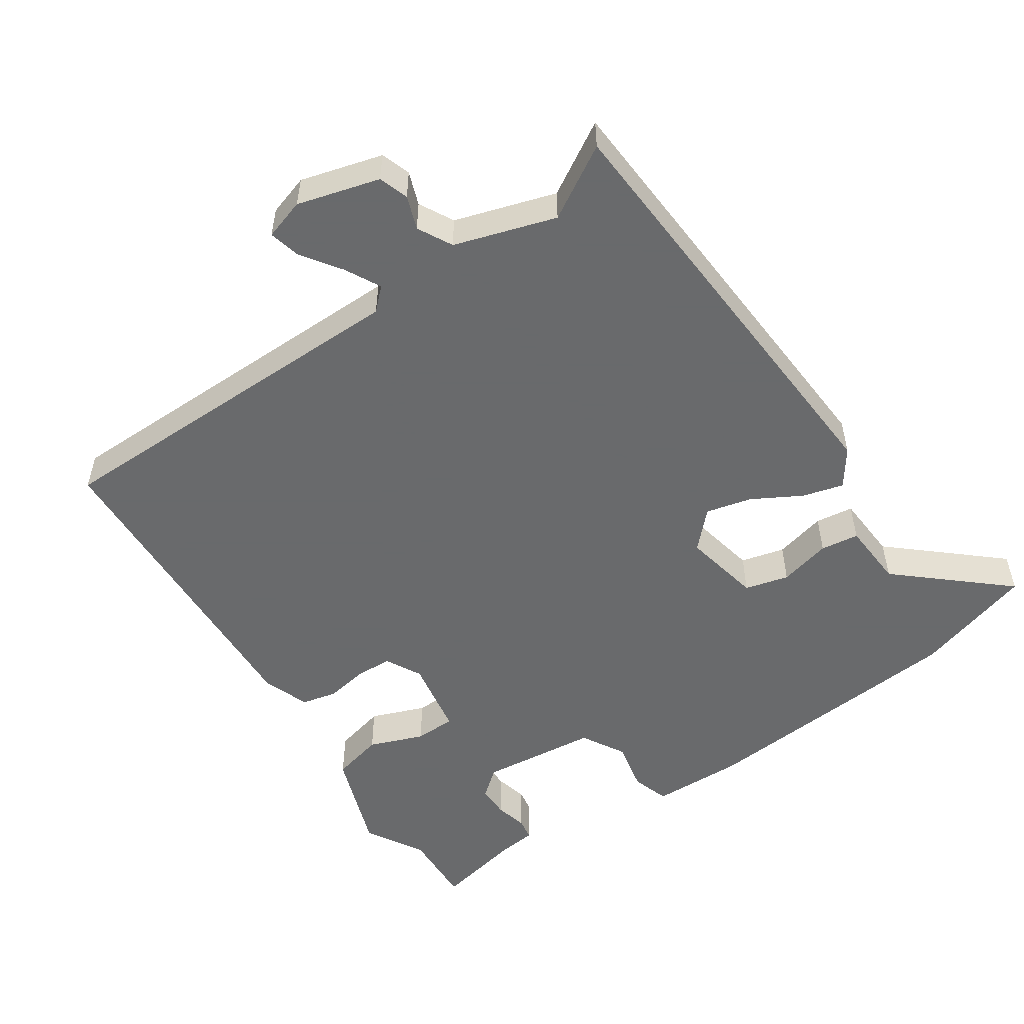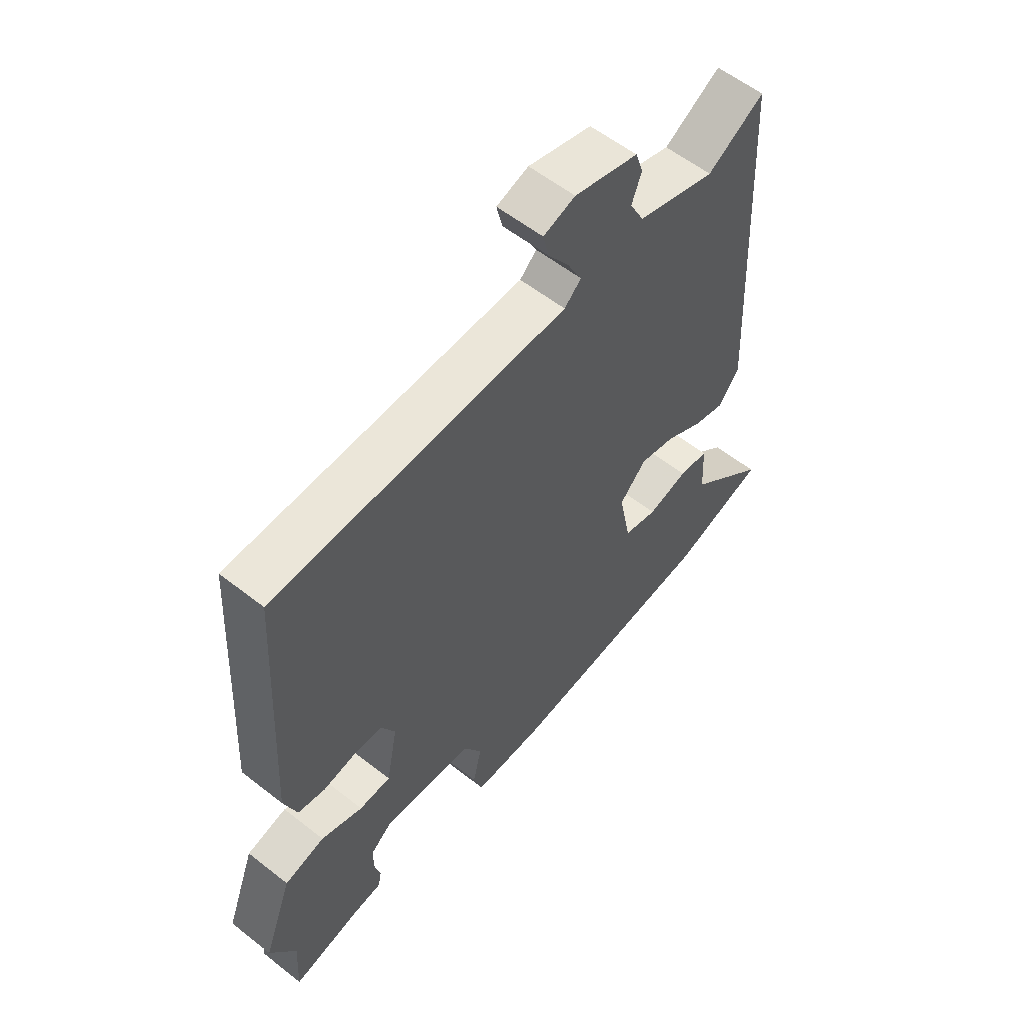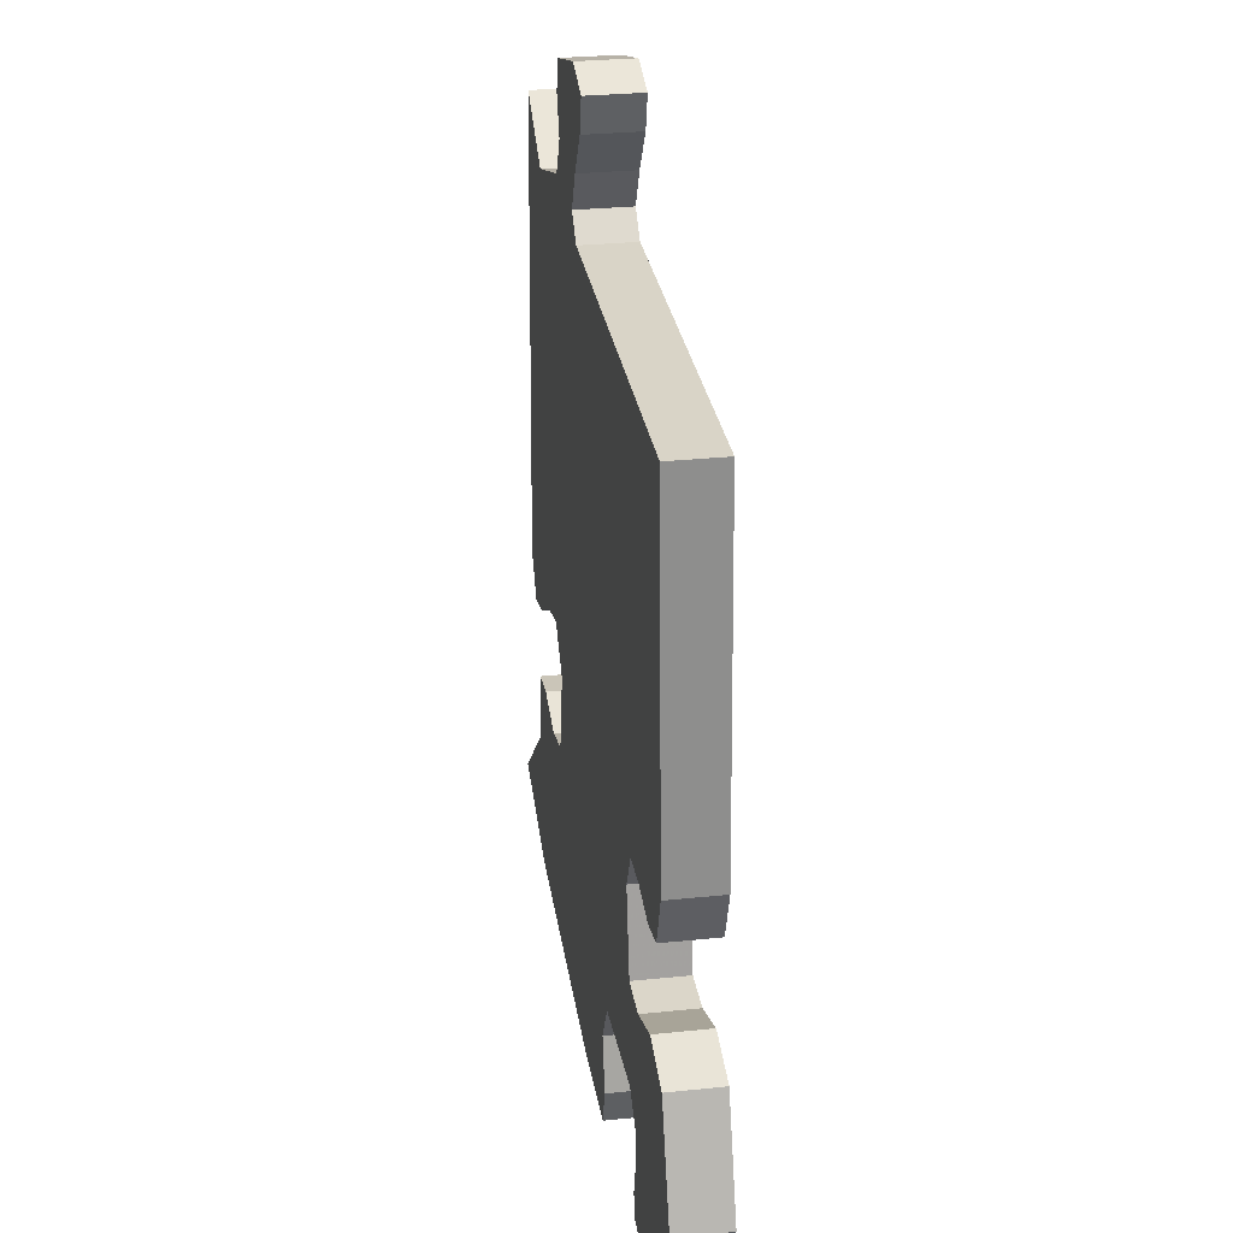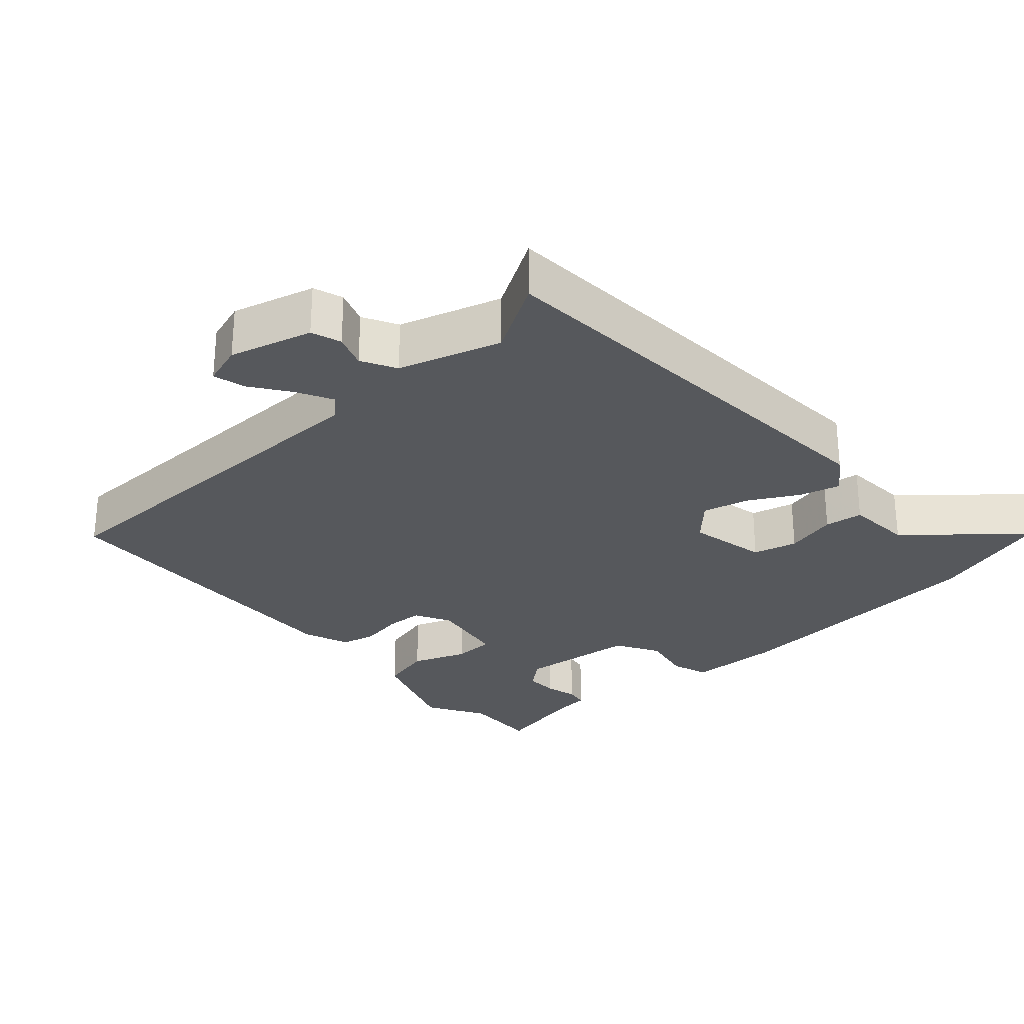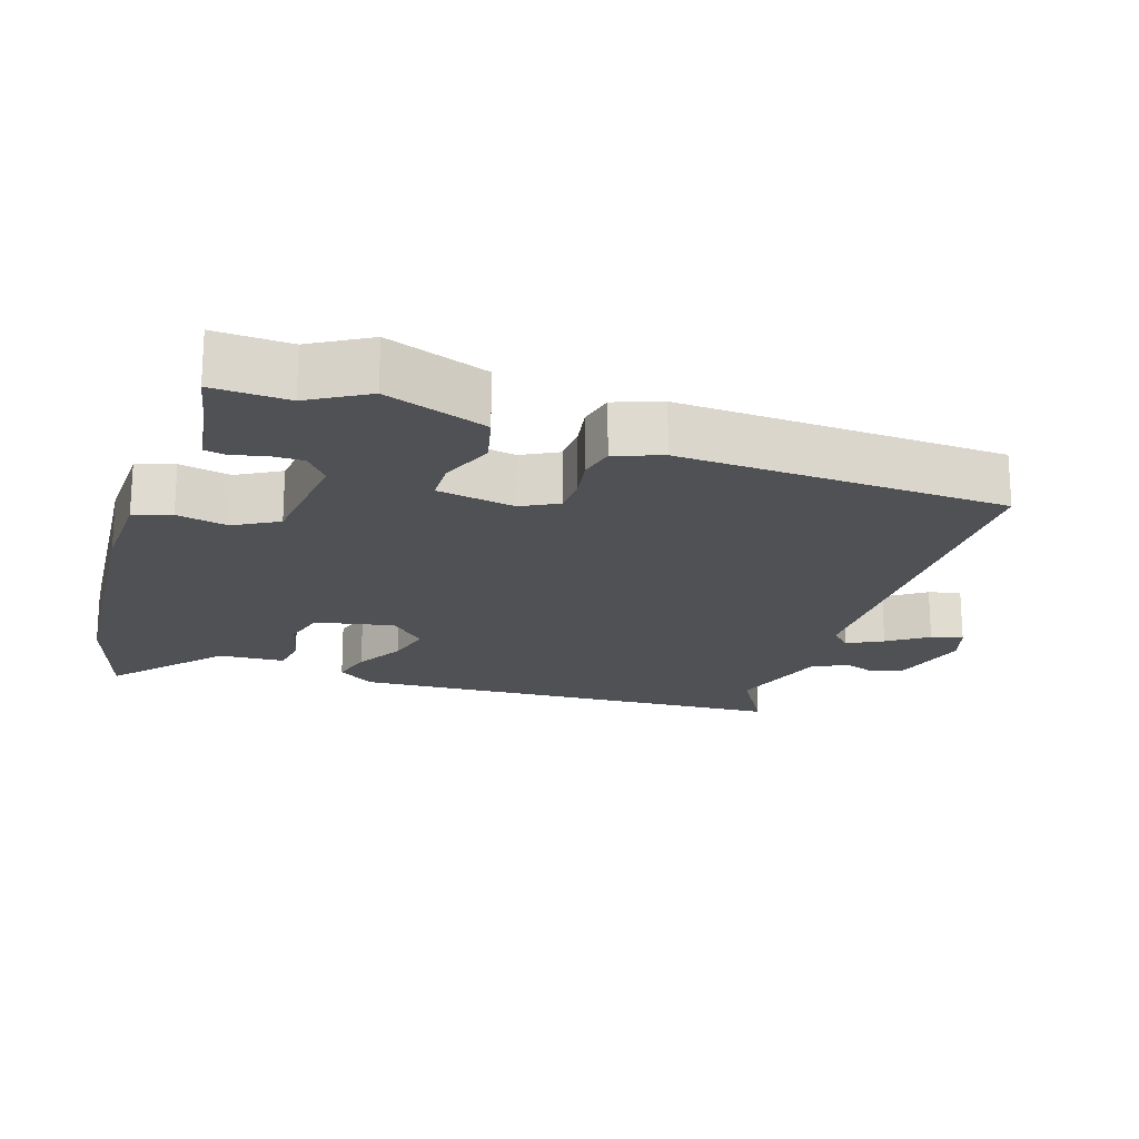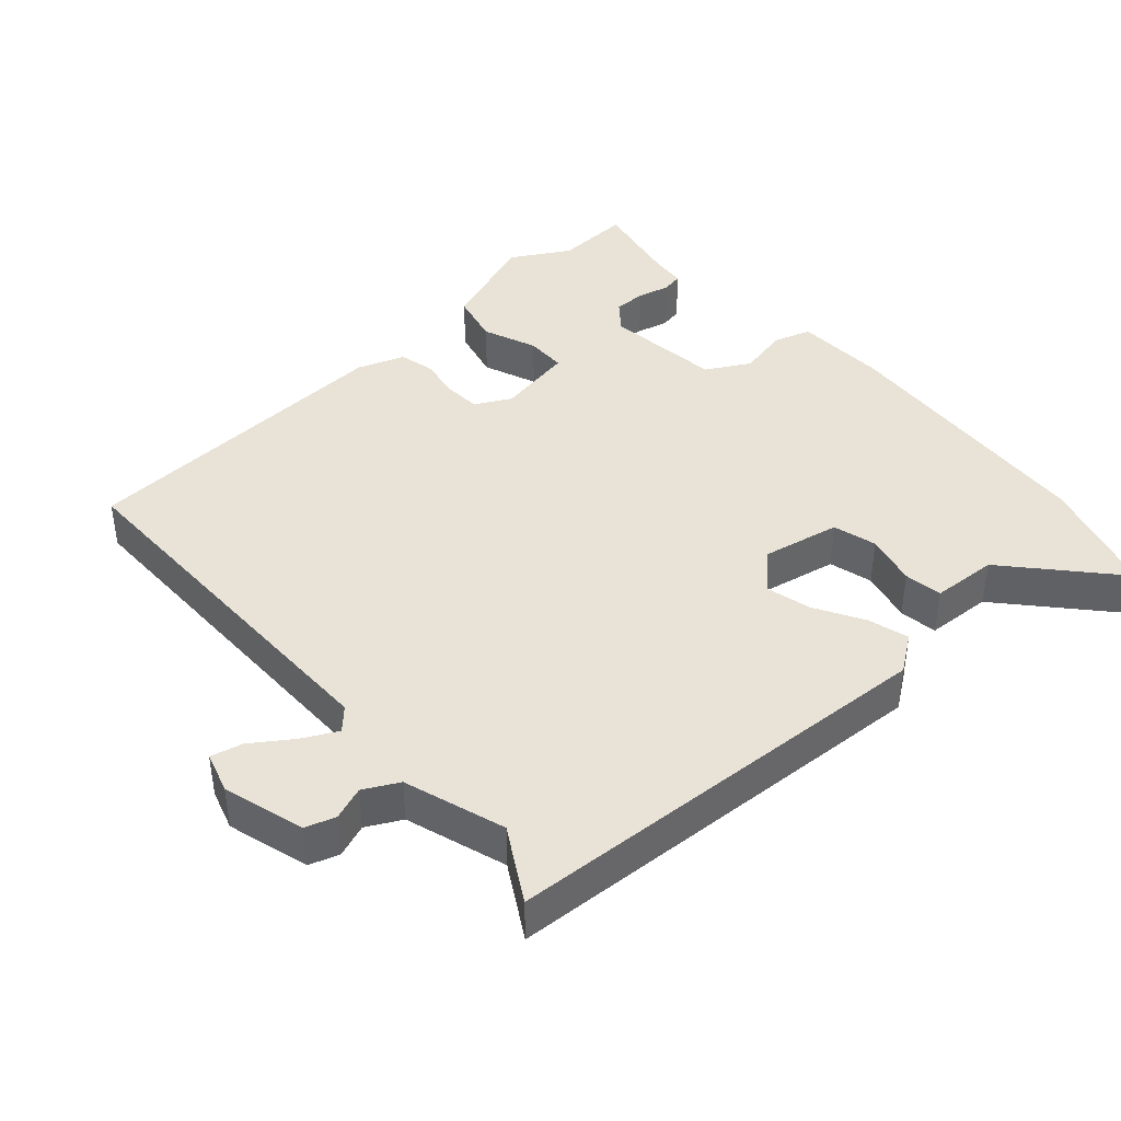
<metadata>
{"format":"obj","ext":"obj","renderer":"f3d","projection":"perspective","resolution":1024,"background":"white","views":[{"elev":-52.9,"azim":34.6,"up":"+Y"},{"elev":57.7,"azim":-50.8,"up":"+Z"},{"elev":28.8,"azim":-98.8,"up":"+Z"},{"elev":-28.0,"azim":42.8,"up":"+Y"},{"elev":-19.8,"azim":-107.7,"up":"+Y"},{"elev":41.5,"azim":48.4,"up":"+Y"}]}
</metadata>
<code>
v -0.446 0.07 0.515
v 0.099 0.07 0.514
v 0.13 0.07 0.543
v 0.104 0.07 0.594
v 0.065 0.07 0.651
v 0.054 0.07 0.697
v 0.113 0.07 0.715
v 0.231 0.07 0.681
v 0.245 0.07 0.638
v 0.227 0.07 0.59
v 0.253 0.07 0.54
v 0.398 0.07 0.493
v 0.503 0.07 0.554
v 0.535 0.07 -0.083
v 0.497 0.07 -0.136
v 0.438 0.07 -0.119
v 0.368 0.07 -0.079
v 0.302 0.07 -0.062
v 0.252 0.07 -0.113
v 0.274 0.07 -0.226
v 0.337 0.07 -0.243
v 0.412 0.07 -0.225
v 0.467 0.07 -0.233
v 0.472 0.07 -0.328
v 0.623 0.07 -0.463
v 0.449 0.07 -0.515
v 0.055 0.07 -0.544
v -0.078 0.07 -0.539
v -0.095 0.07 -0.485
v -0.079 0.07 -0.412
v -0.114 0.07 -0.349
v -0.283 0.07 -0.329
v -0.324 0.07 -0.362
v -0.324 0.07 -0.409
v -0.313 0.07 -0.455
v -0.319 0.07 -0.487
v -0.372 0.07 -0.492
v -0.501 0.07 -0.518
v -0.495 0.07 -0.409
v -0.543 0.07 -0.325
v -0.489 0.07 -0.179
v -0.414 0.07 -0.161
v -0.336 0.07 -0.192
v -0.277 0.07 -0.191
v -0.256 0.07 -0.079
v -0.283 0.07 -0.027
v -0.336 0.07 -0.024
v -0.397 0.07 -0.034
v -0.448 0.07 -0.022
v -0.472 0.07 0.046
v -0.446 0 0.515
v 0.099 0 0.514
v 0.13 0 0.543
v 0.104 0 0.594
v 0.065 0 0.651
v 0.054 0 0.697
v 0.113 0 0.715
v 0.231 0 0.681
v 0.245 0 0.638
v 0.227 0 0.59
v 0.253 0 0.54
v 0.398 0 0.493
v 0.503 0 0.554
v 0.535 0 -0.083
v 0.497 0 -0.136
v 0.438 0 -0.119
v 0.368 0 -0.079
v 0.302 0 -0.062
v 0.252 0 -0.113
v 0.274 0 -0.226
v 0.337 0 -0.243
v 0.412 0 -0.225
v 0.467 0 -0.233
v 0.472 0 -0.328
v 0.623 0 -0.463
v 0.449 0 -0.515
v 0.055 0 -0.544
v -0.078 0 -0.539
v -0.095 0 -0.485
v -0.079 0 -0.412
v -0.114 0 -0.349
v -0.283 0 -0.329
v -0.324 0 -0.362
v -0.324 0 -0.409
v -0.313 0 -0.455
v -0.319 0 -0.487
v -0.372 0 -0.492
v -0.501 0 -0.518
v -0.495 0 -0.409
v -0.543 0 -0.325
v -0.489 0 -0.179
v -0.414 0 -0.161
v -0.336 0 -0.192
v -0.277 0 -0.191
v -0.256 0 -0.079
v -0.283 0 -0.027
v -0.336 0 -0.024
v -0.397 0 -0.034
v -0.448 0 -0.022
v -0.472 0 0.046
f 47 48 49 50
f 46 47 50 1
f 45 46 1 2
f 44 45 2 3
f 40 41 42 43
f 39 40 43 44
f 37 38 39 44
f 34 35 36 37
f 33 34 37
f 33 37 44
f 32 33 44 3
f 27 28 29 30
f 27 30 31
f 24 25 26 27
f 24 27 31
f 21 22 23 24
f 20 21 24 31
f 19 20 31 32
f 14 15 16 17
f 12 13 14 17
f 11 12 17 18
f 10 11 18 19
f 8 9 10
f 7 8 10
f 4 5 6 7
f 3 4 7 10
f 3 10 19 32
f 100 99 98 97
f 51 100 97 96
f 52 51 96 95
f 53 52 95 94
f 93 92 91 90
f 94 93 90 89
f 94 89 88 87
f 87 86 85 84
f 87 84 83
f 94 87 83
f 53 94 83 82
f 80 79 78 77
f 81 80 77
f 77 76 75 74
f 81 77 74
f 74 73 72 71
f 81 74 71 70
f 82 81 70 69
f 67 66 65 64
f 67 64 63 62
f 68 67 62 61
f 69 68 61 60
f 60 59 58
f 60 58 57
f 57 56 55 54
f 60 57 54 53
f 82 69 60 53
f 1 51 52 2
f 2 52 53 3
f 3 53 54 4
f 4 54 55 5
f 5 55 56 6
f 6 56 57 7
f 7 57 58 8
f 8 58 59 9
f 9 59 60 10
f 10 60 61 11
f 11 61 62 12
f 12 62 63 13
f 13 63 64 14
f 14 64 65 15
f 15 65 66 16
f 16 66 67 17
f 17 67 68 18
f 18 68 69 19
f 19 69 70 20
f 20 70 71 21
f 21 71 72 22
f 22 72 73 23
f 23 73 74 24
f 24 74 75 25
f 25 75 76 26
f 26 76 77 27
f 27 77 78 28
f 28 78 79 29
f 29 79 80 30
f 30 80 81 31
f 31 81 82 32
f 32 82 83 33
f 33 83 84 34
f 34 84 85 35
f 35 85 86 36
f 36 86 87 37
f 37 87 88 38
f 38 88 89 39
f 39 89 90 40
f 40 90 91 41
f 41 91 92 42
f 42 92 93 43
f 43 93 94 44
f 44 94 95 45
f 45 95 96 46
f 46 96 97 47
f 47 97 98 48
f 48 98 99 49
f 49 99 100 50
f 50 100 51 1

</code>
